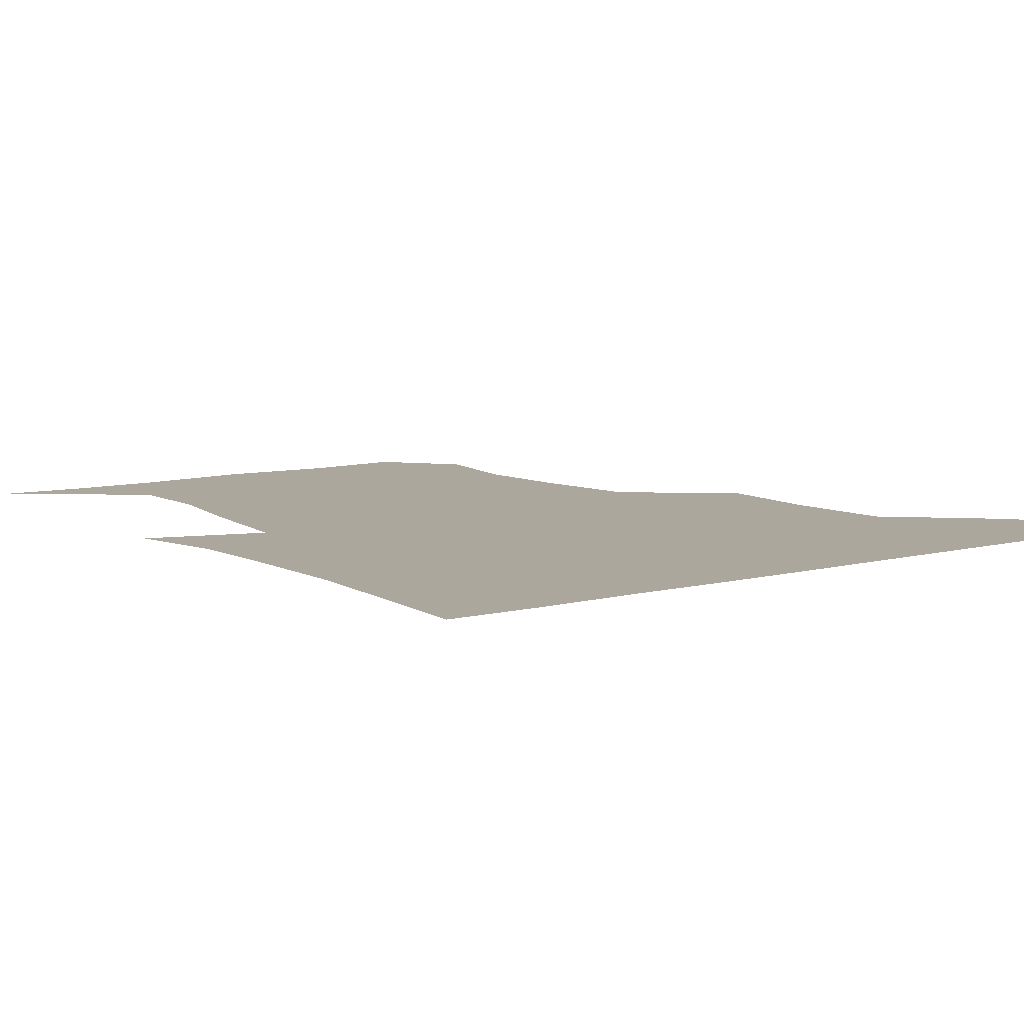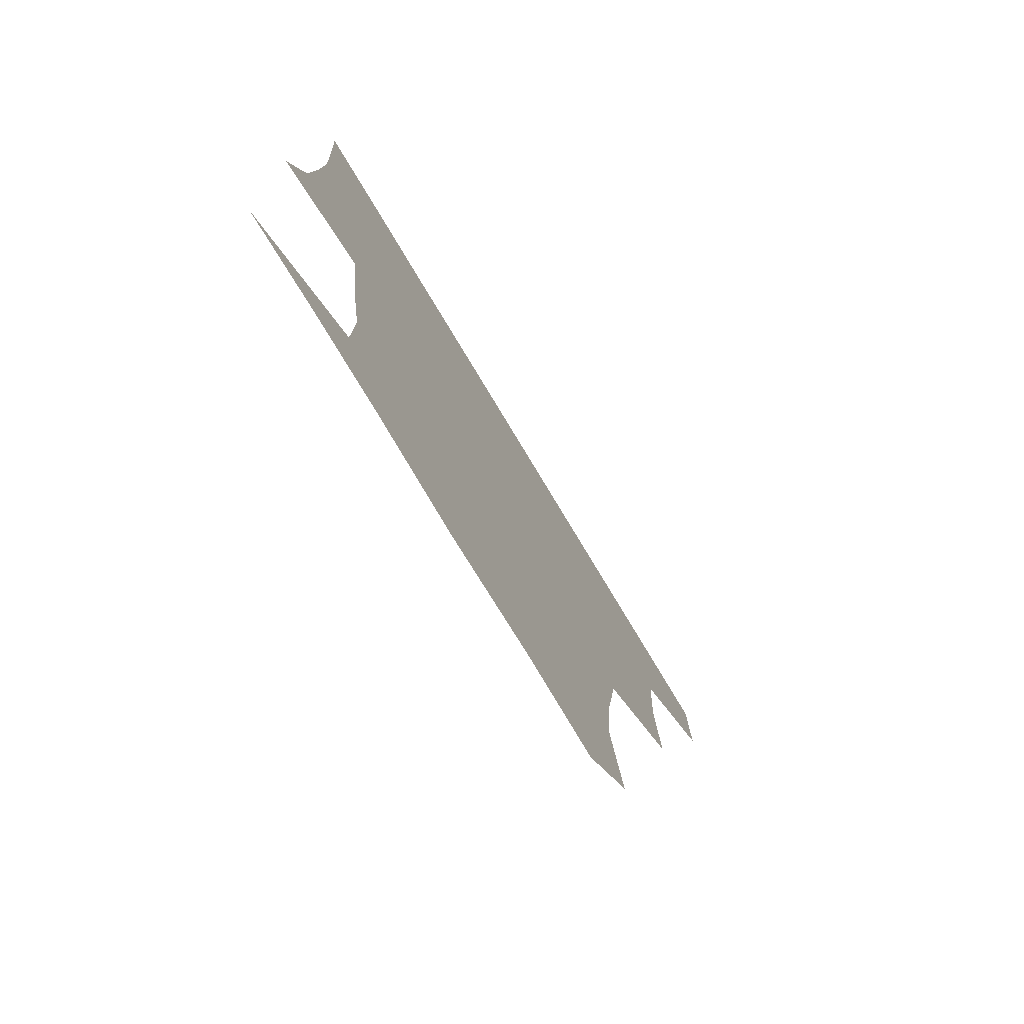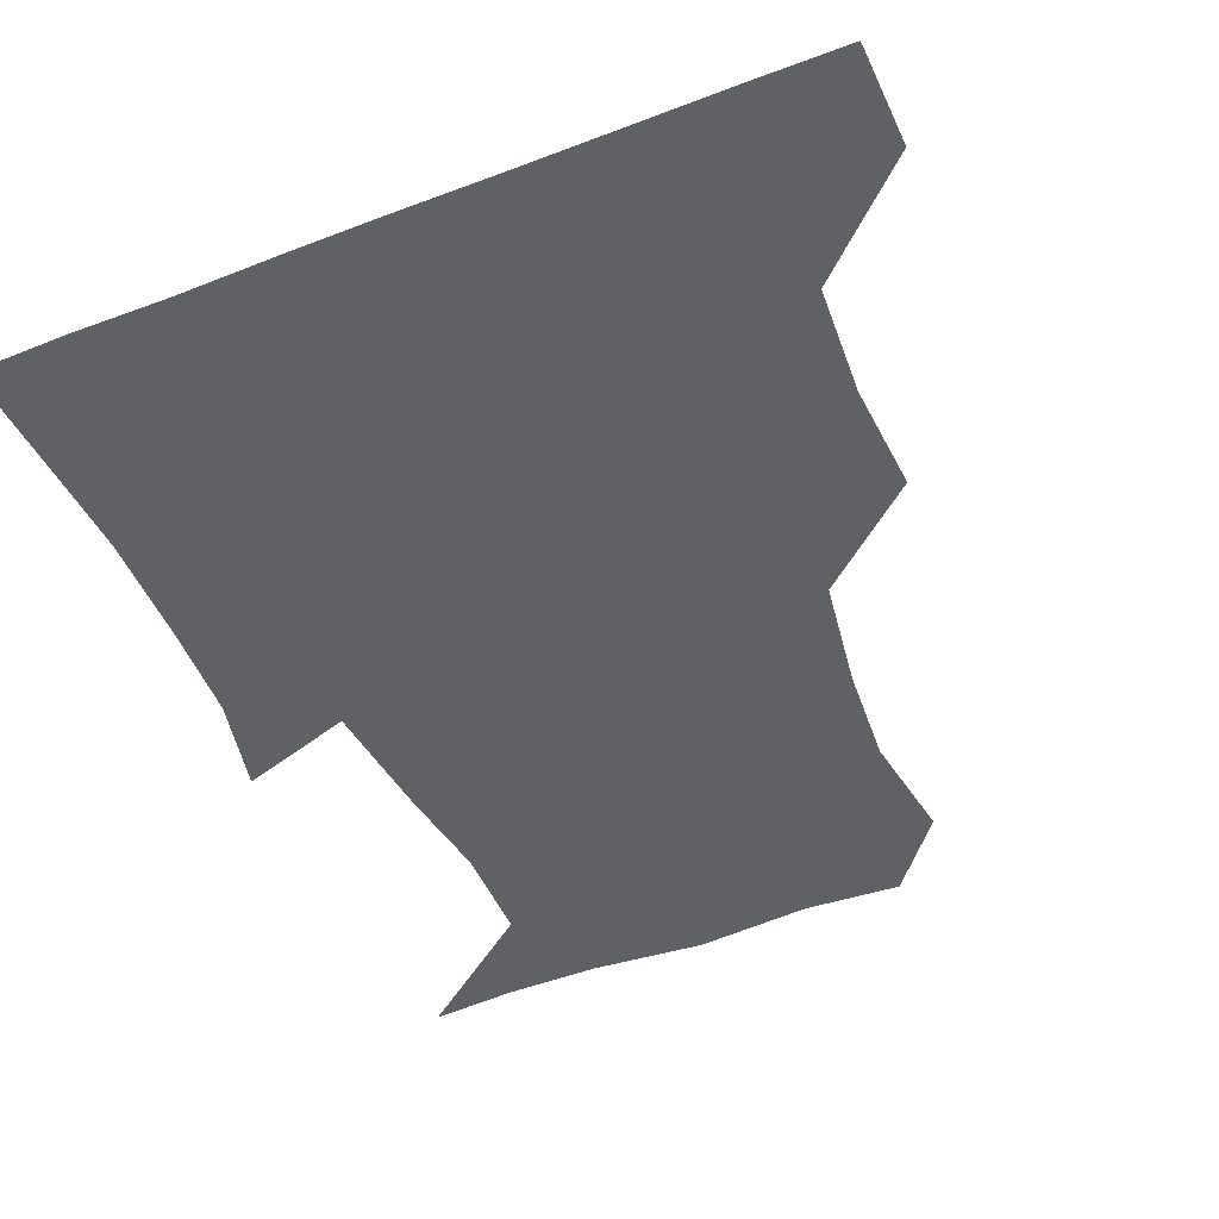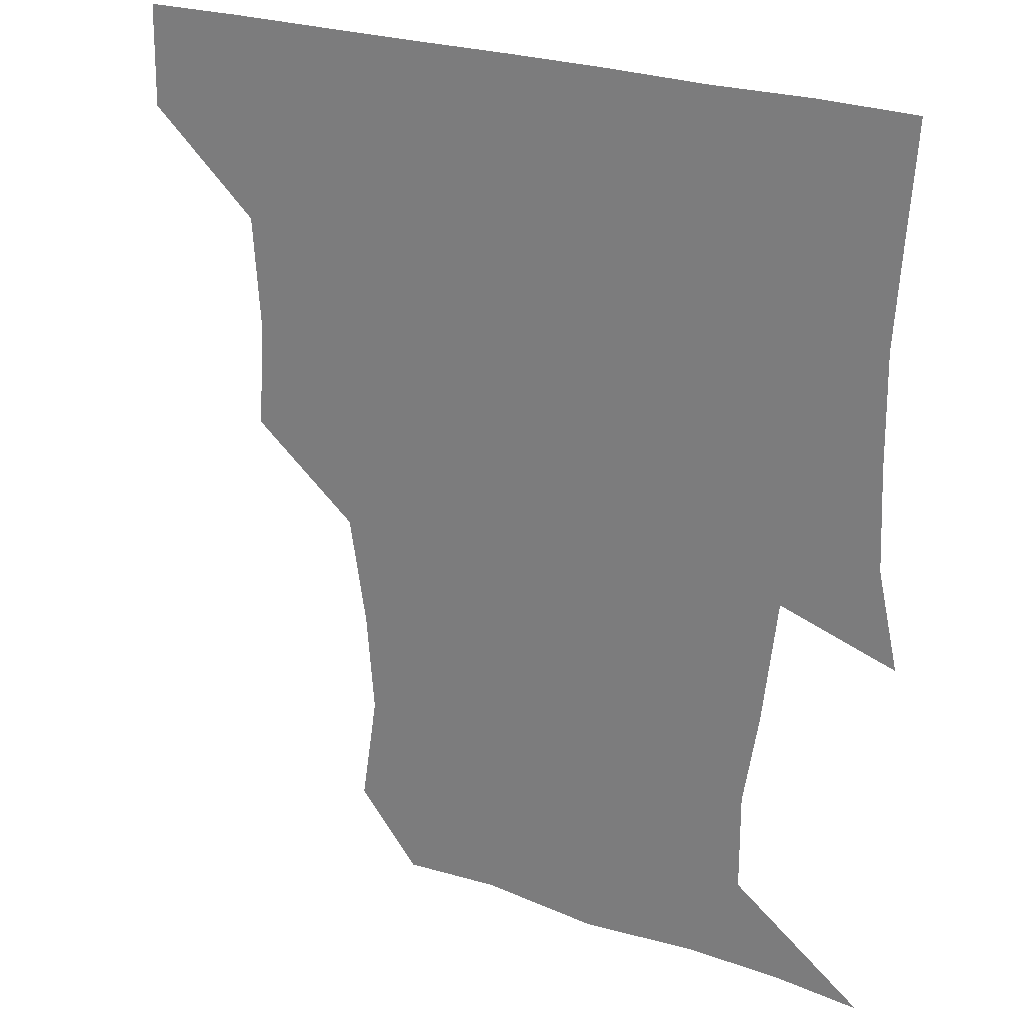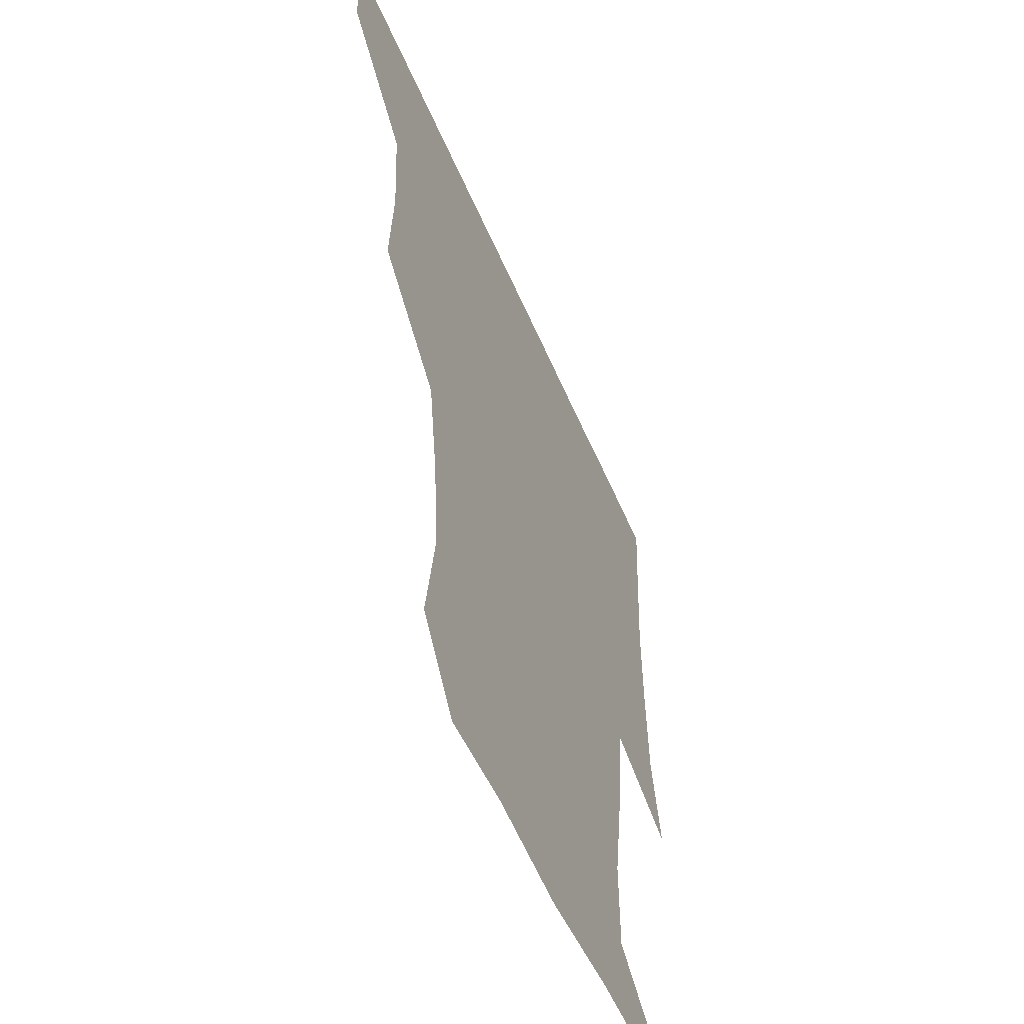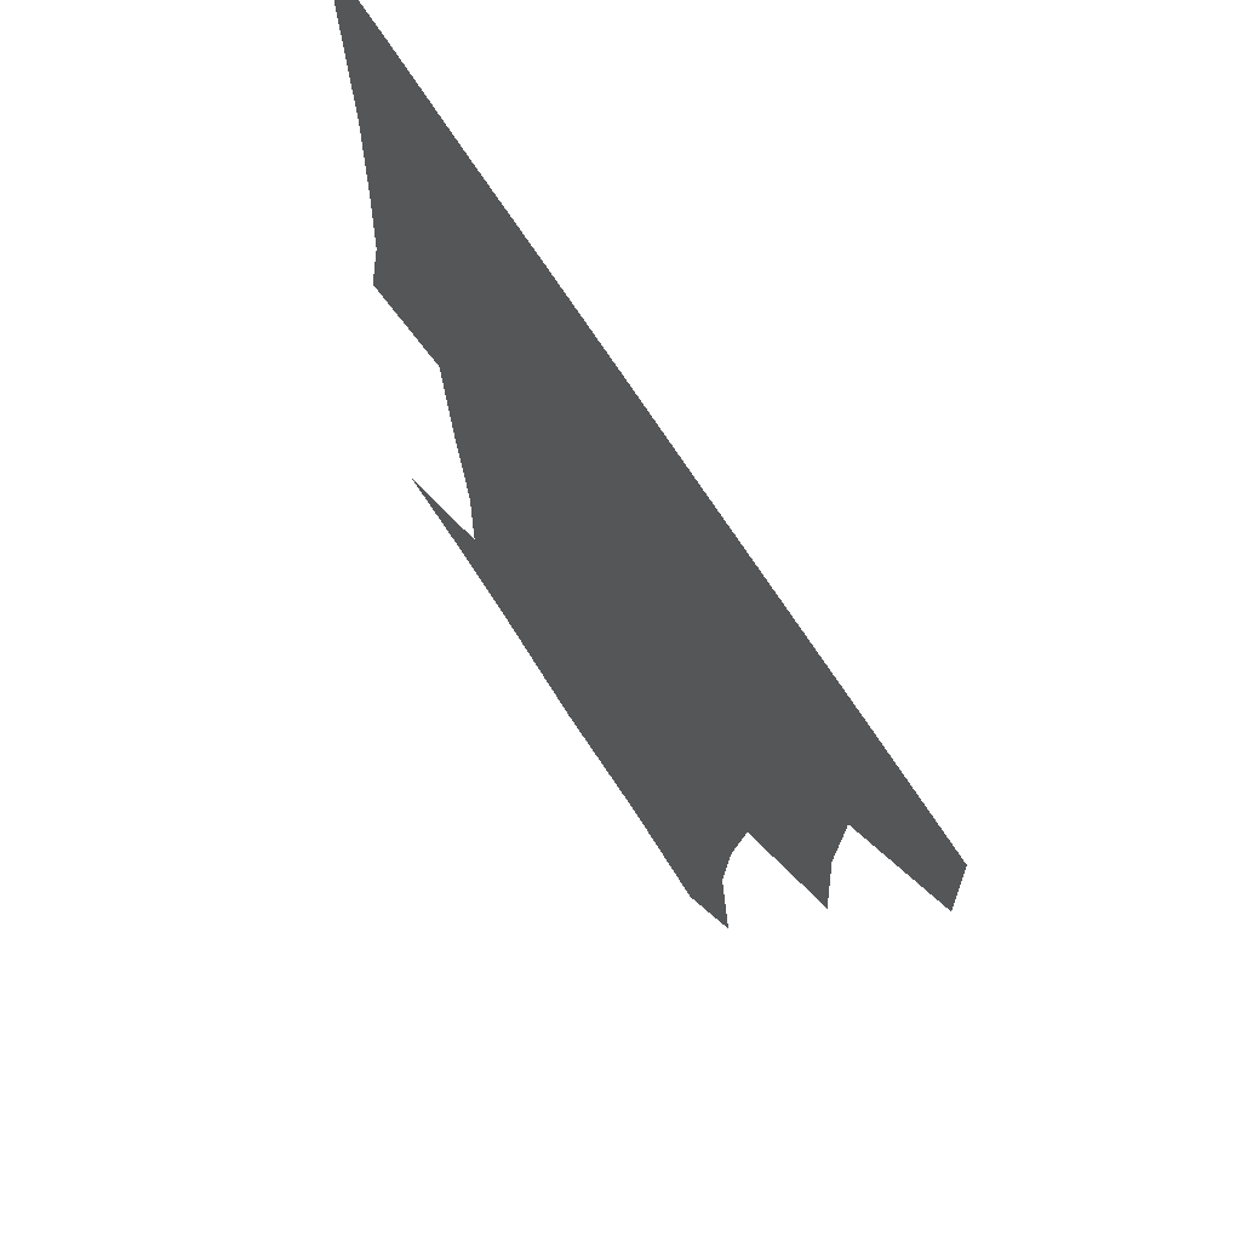
<metadata>
{"format":"obj","ext":"obj","renderer":"f3d","projection":"perspective","resolution":1024,"background":"white","views":[{"elev":8.4,"azim":144.4,"up":"+Z"},{"elev":-77.9,"azim":121.1,"up":"+Y"},{"elev":-48.9,"azim":-156.9,"up":"+Z"},{"elev":25.5,"azim":29.4,"up":"+Y"},{"elev":-54.9,"azim":-67.1,"up":"+Y"},{"elev":68.8,"azim":-122.4,"up":"+Y"}]}
</metadata>
<code>
v 450.8 390 0
v 451.4 420.8 0
v 483.2 293.9 0
v 485.2 326.7 0
v 483.1 360 0
v 482 391.3 0
v 481.3 421.1 0
v 517.2 170.1 0
v 522.2 203.6 0
v 519.9 233.8 0
v 514.9 266.9 0
v 513.4 301 0
v 513.3 332.5 0
v 512.2 361.9 0
v 511.5 391.3 0
v 511.2 421.1 0
v 535.5 147.5 0
v 545.6 184 0
v 545.2 211.3 0
v 544.8 244 0
v 542.6 272.6 0
v 543.2 304.4 0
v 542.5 333.7 0
v 542.4 362.6 0
v 541.6 391.4 0
v 541.1 421.1 0
v 564.9 149.4 0
v 572.2 185.2 0
v 573.6 214.9 0
v 572.6 243.7 0
v 571.6 272.8 0
v 571.5 304.6 0
v 571.7 333.2 0
v 571.9 362.7 0
v 571.9 391.3 0
v 570.8 421.3 0
v 600.3 146.4 0
v 599.5 184 0
v 601.7 213.9 0
v 600.1 246 0
v 600.9 276.9 0
v 600.9 305.2 0
v 601.5 334.1 0
v 601.4 363.1 0
v 601.6 391.3 0
v 600.4 421.3 0
v 634.8 149.3 0
v 627.4 179.5 0
v 627.1 215.3 0
v 629 244.3 0
v 630.4 274.5 0
v 629.3 303.5 0
v 629.3 335.6 0
v 630.5 362.9 0
v 631.1 392 0
v 631.2 420.9 0
v 664.1 149.2 0
v 650.4 178.1 0
v 650.2 208 0
v 654.8 237 0
v 659 275 0
v 656.3 304.2 0
v 656.9 333.3 0
v 659.1 361.8 0
v 660.2 392.5 0
v 661.1 421.3 0
v 690 147.2 0
v 694.2 263.6 0
v 687.8 292.8 0
v 686.5 323.4 0
v 686 356.9 0
v 688.1 390.1 0
v 690.1 420.8 0
v 691 451 0
f 5 6 1
f 1 6 2
f 6 7 2
f 11 12 3
f 3 12 4
f 12 13 4
f 4 13 5
f 13 14 5
f 5 14 6
f 14 15 6
f 6 15 7
f 15 16 7
f 17 18 8
f 8 18 9
f 18 19 9
f 9 19 10
f 19 20 10
f 10 20 11
f 20 21 11
f 11 21 12
f 21 22 12
f 12 22 13
f 22 23 13
f 13 23 14
f 23 24 14
f 14 24 15
f 24 25 15
f 15 25 16
f 25 26 16
f 17 27 18
f 27 28 18
f 18 28 19
f 28 29 19
f 19 29 20
f 29 30 20
f 20 30 21
f 30 31 21
f 21 31 22
f 31 32 22
f 22 32 23
f 32 33 23
f 23 33 24
f 33 34 24
f 24 34 25
f 34 35 25
f 25 35 26
f 35 36 26
f 27 37 28
f 37 38 28
f 28 38 29
f 38 39 29
f 29 39 30
f 39 40 30
f 30 40 31
f 40 41 31
f 31 41 32
f 41 42 32
f 32 42 33
f 42 43 33
f 33 43 34
f 43 44 34
f 34 44 35
f 44 45 35
f 35 45 36
f 45 46 36
f 37 47 38
f 47 48 38
f 38 48 39
f 48 49 39
f 39 49 40
f 49 50 40
f 40 50 41
f 50 51 41
f 41 51 42
f 51 52 42
f 42 52 43
f 52 53 43
f 43 53 44
f 53 54 44
f 44 54 45
f 54 55 45
f 45 55 46
f 55 56 46
f 47 57 48
f 57 58 48
f 48 58 49
f 58 59 49
f 49 59 50
f 59 60 50
f 50 60 51
f 60 61 51
f 51 61 52
f 61 62 52
f 52 62 53
f 62 63 53
f 53 63 54
f 63 64 54
f 54 64 55
f 64 65 55
f 55 65 56
f 65 66 56
f 57 67 58
f 61 68 62
f 68 69 62
f 62 69 63
f 69 70 63
f 63 70 64
f 70 71 64
f 64 71 65
f 71 72 65
f 65 72 66
f 72 73 66

</code>
